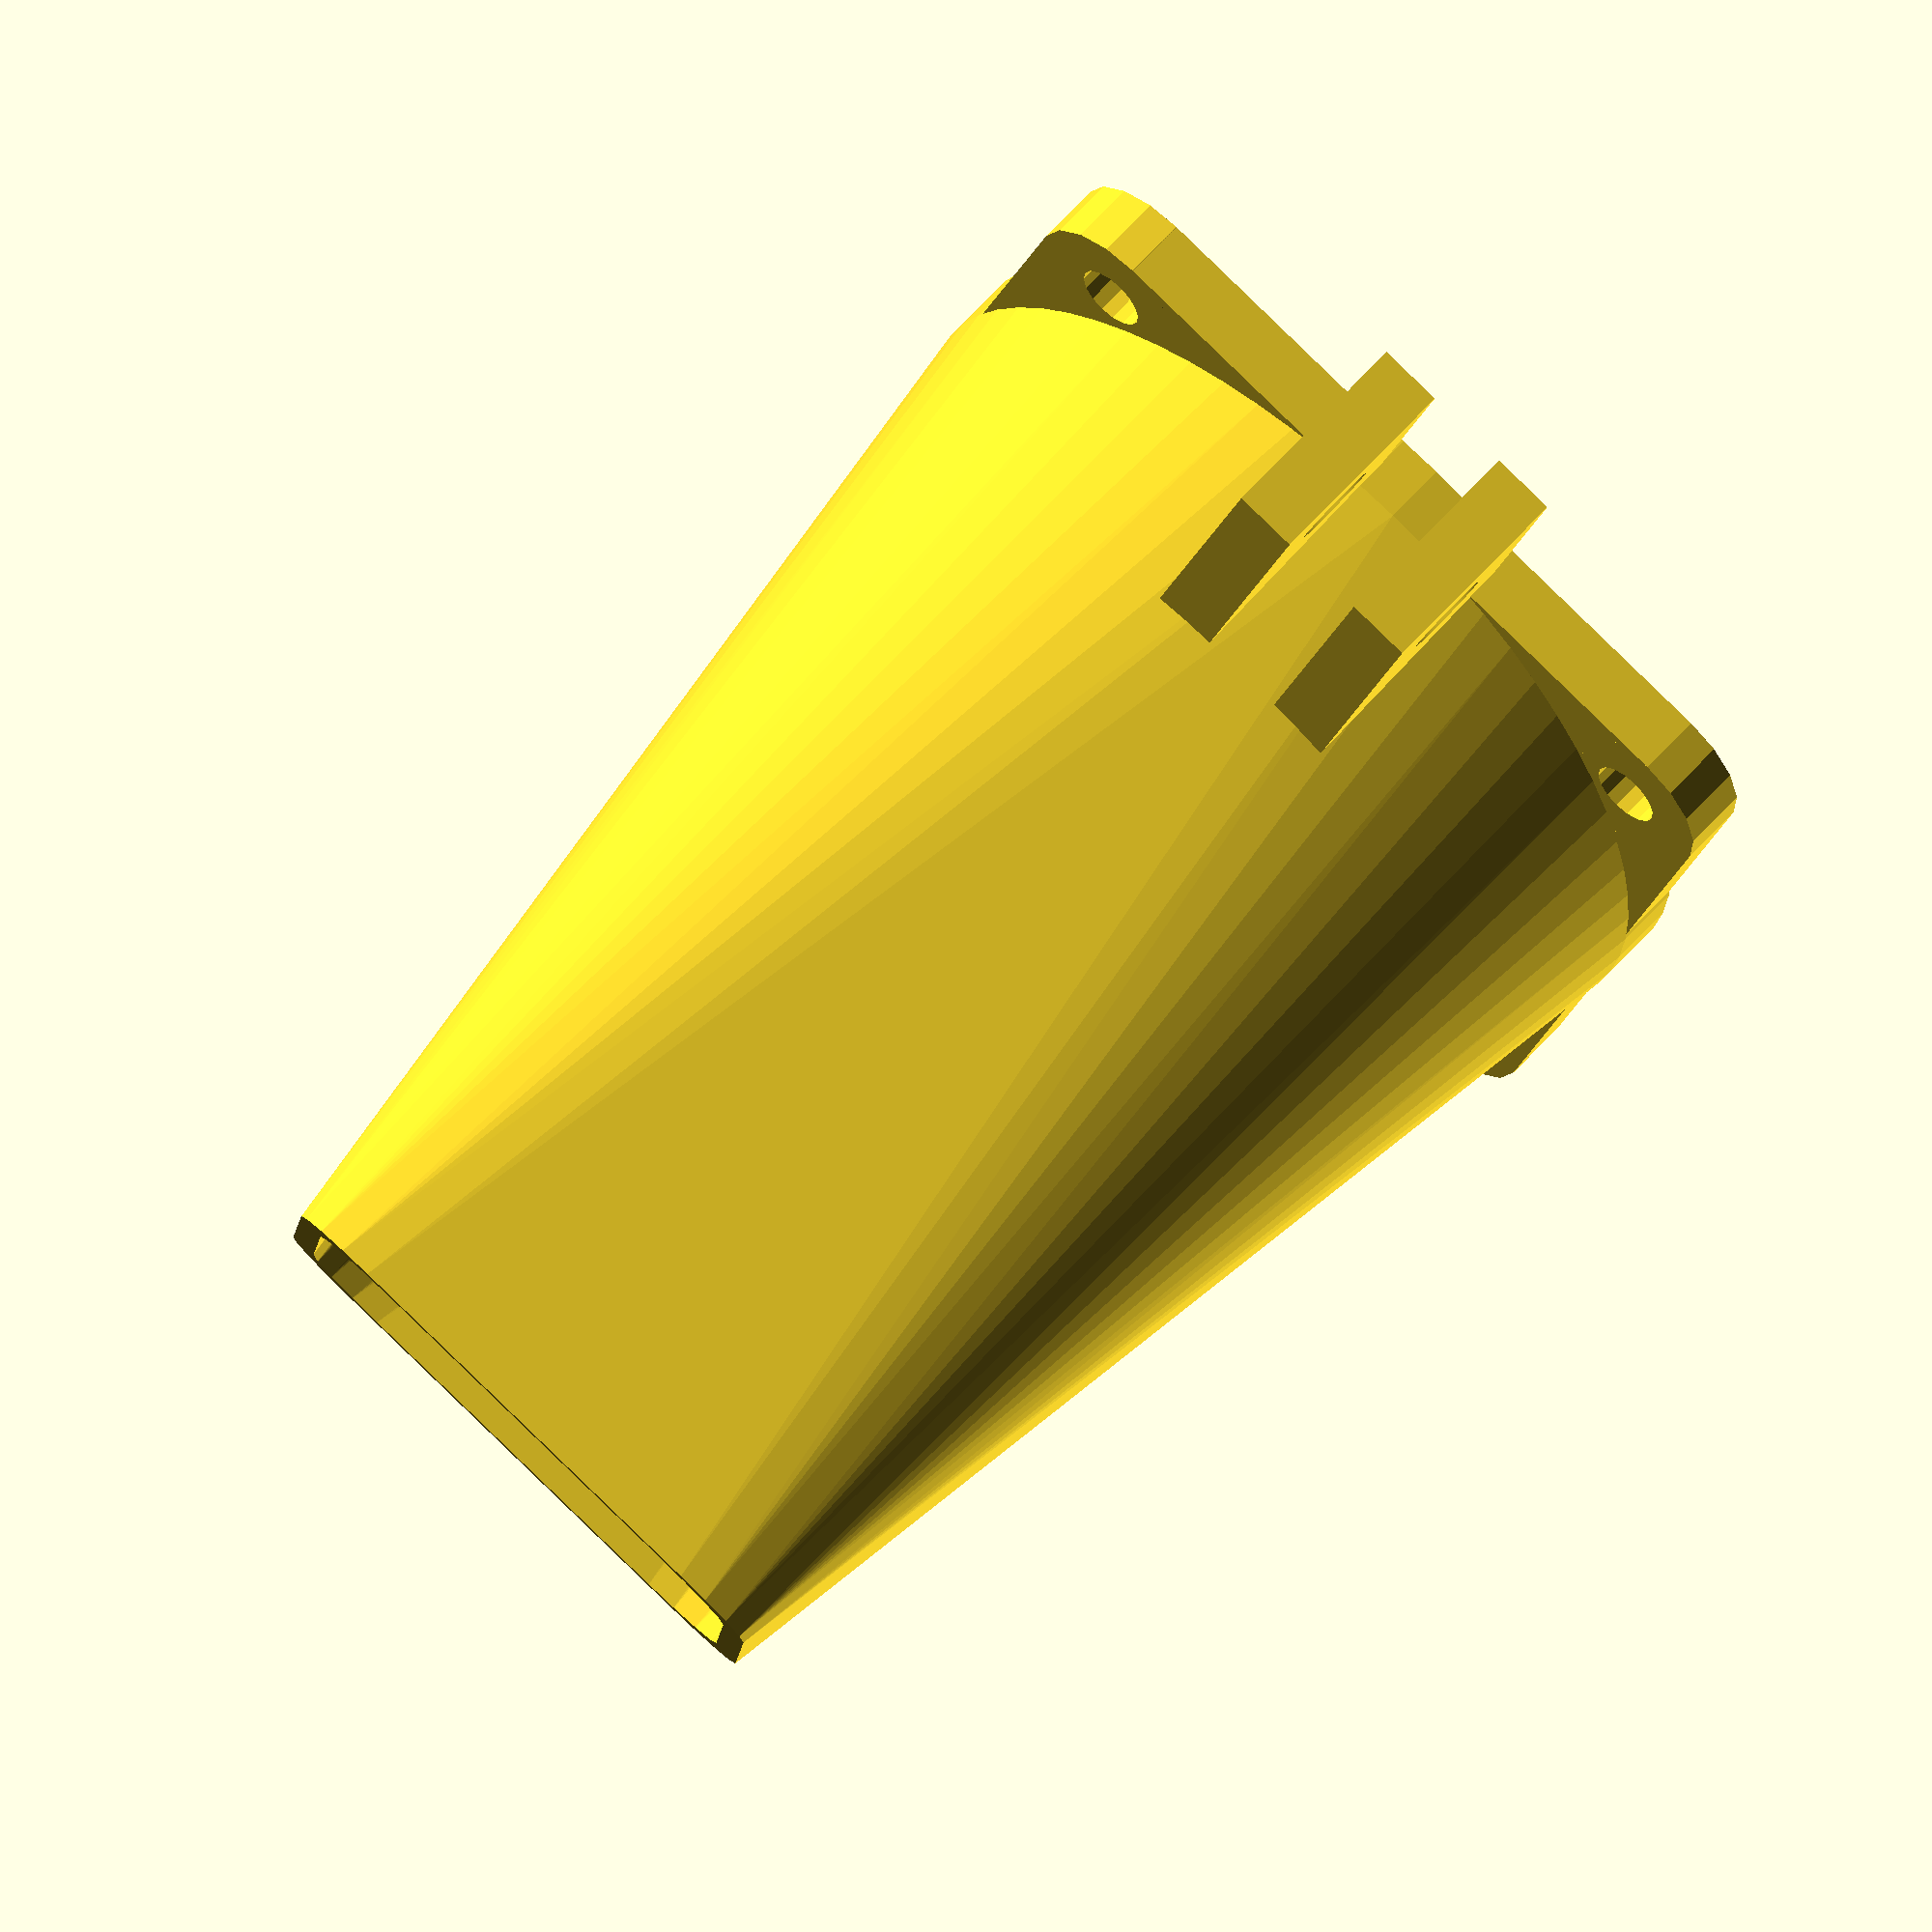
<openscad>

nozzle_edges = 4;
nozzle_edgeradius = 3;
nozzle_edgerotate = true;
nozzle_length = 50;
nozzle_dillation = 24;
nozzle_wall = 1;
nozzle_scale = 0.75;
nozzle_tilt = 18;

mntholes_numberof = 4;
mntholes_angles = [ 90, 270, 0, 180 ];

$fn = 64;

module nozzle_shape( r, h )
{
	if ( nozzle_edges < 20 && nozzle_edgeradius > 0 )
		for ( a = [0:nozzle_edges] )
			rotate( [ 0, 0, 360/nozzle_edges * a ] )
				translate( [ r- nozzle_edgeradius, 0, 0 ] )
					cylinder( r = nozzle_edgeradius, h = h, center = true, $fn = 16 );
	else
		cylinder( r = r, h = h, center = true, $fn = nozzle_edges );
}

difference(){
	translate( [ -30, 2, 0 ] )
		cube([15,3,10]);
	flow();
	translate([ -25, 0,5 ])
	rotate([90,0,0])
		cylinder(r=2,h=20, center =true);
}

difference(){
	translate( [ -30, -5, 0 ] )
		cube([15,3,10]);
	flow();
	translate([ -25, 0,5 ])
	rotate([90,0,0])
		cylinder(r=2,h=20, center =true);
}

difference()
{
	union()
	{

		for ( a = [1:mntholes_numberof] )
			rotate( [ 0, 0, mntholes_angles[a-1] ] )
			{
				translate( [ 10, 8, 0 ] )
					cube( [ 20, 16, 3 ], center = true );
				translate( [ 8, 10, 0 ] )
					cube( [ 16, 20, 3 ], center = true );
				translate( [ 16, 16, 0 ] )
					cylinder( r = 4, h = 3, center = true, $fn = 16 );
			}

		hull()
		{
			cylinder( r = 20.5, h = 3, center = true );
			rotate( [ 0, nozzle_tilt, 0 ] )
			translate( [ 0, 0, nozzle_length ] )
				scale( [ nozzle_scale, 1 / nozzle_scale, 1 ] )
					rotate( [ 0, 0, nozzle_edgerotate ? 180 / nozzle_edges : 0 ] )
						nozzle_shape( r = nozzle_dillation/2+nozzle_wall*max(nozzle_scale,1/nozzle_scale), h = 1 );
		}
	}

	for ( a = [1:mntholes_numberof] )
		rotate( [ 0, 0, mntholes_angles[a-1] ] )
			translate( [ 16, 16, 0 ] )
				cylinder( r = 1.6, h = 5, center = true, $fn = 16 );

	flow();
}

module flow() {
	hull()
	{
		translate( [ 0, 0, -1.5 ] )
		cylinder( r = 20.5 - nozzle_wall, h = 1, center = true );
			rotate( [ 0, nozzle_tilt, 0 ] )
		translate( [ 0, 0, nozzle_length ] )
			//cylinder( r = nozzle_dillation * cos( 180 / nozzle_edges )/2, h = 1.5, center = true );
			scale( [ nozzle_scale, 1 / nozzle_scale, 1 ] )
				rotate( [ 0, 0, nozzle_edgerotate ? 180 / nozzle_edges : 0 ] )
					nozzle_shape( r = nozzle_dillation/2, h = 1.5 );
	}
}


</openscad>
<views>
elev=120.7 azim=288.9 roll=139.5 proj=o view=solid
</views>
